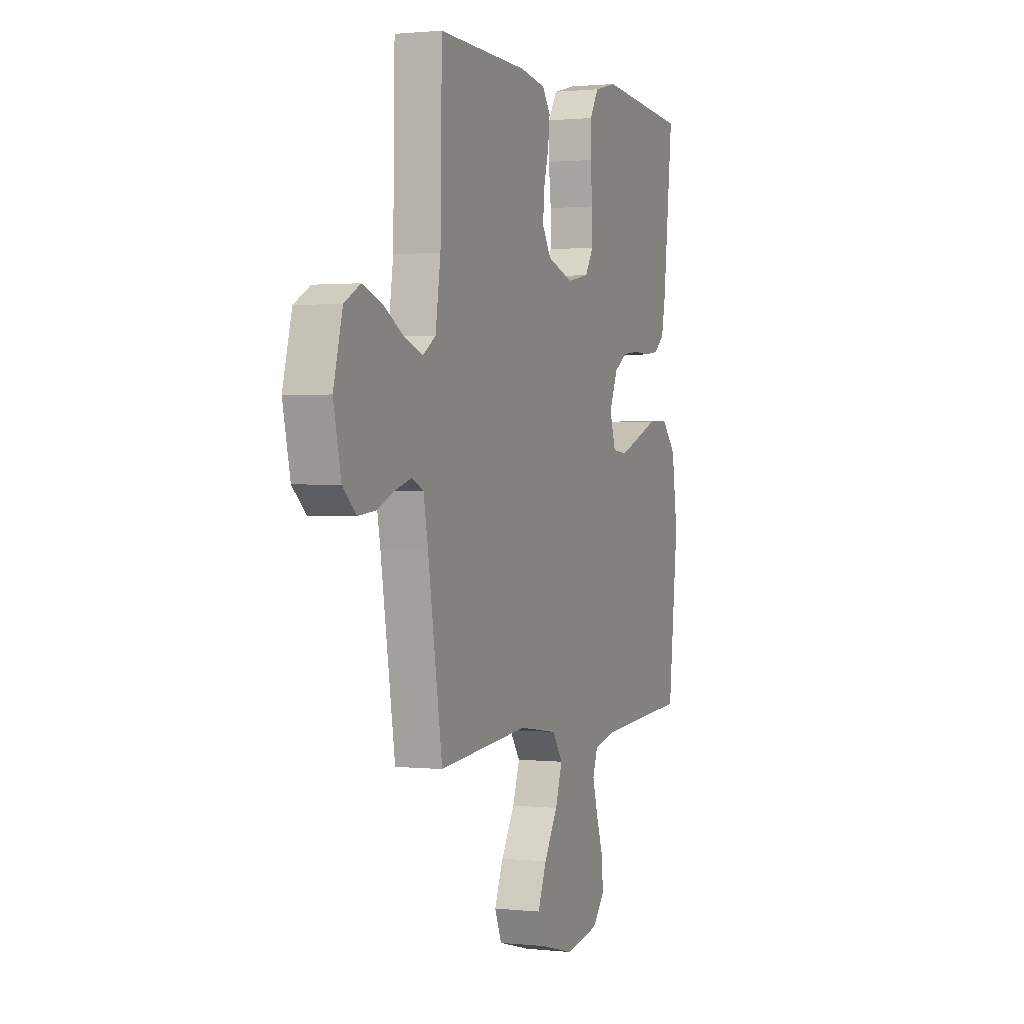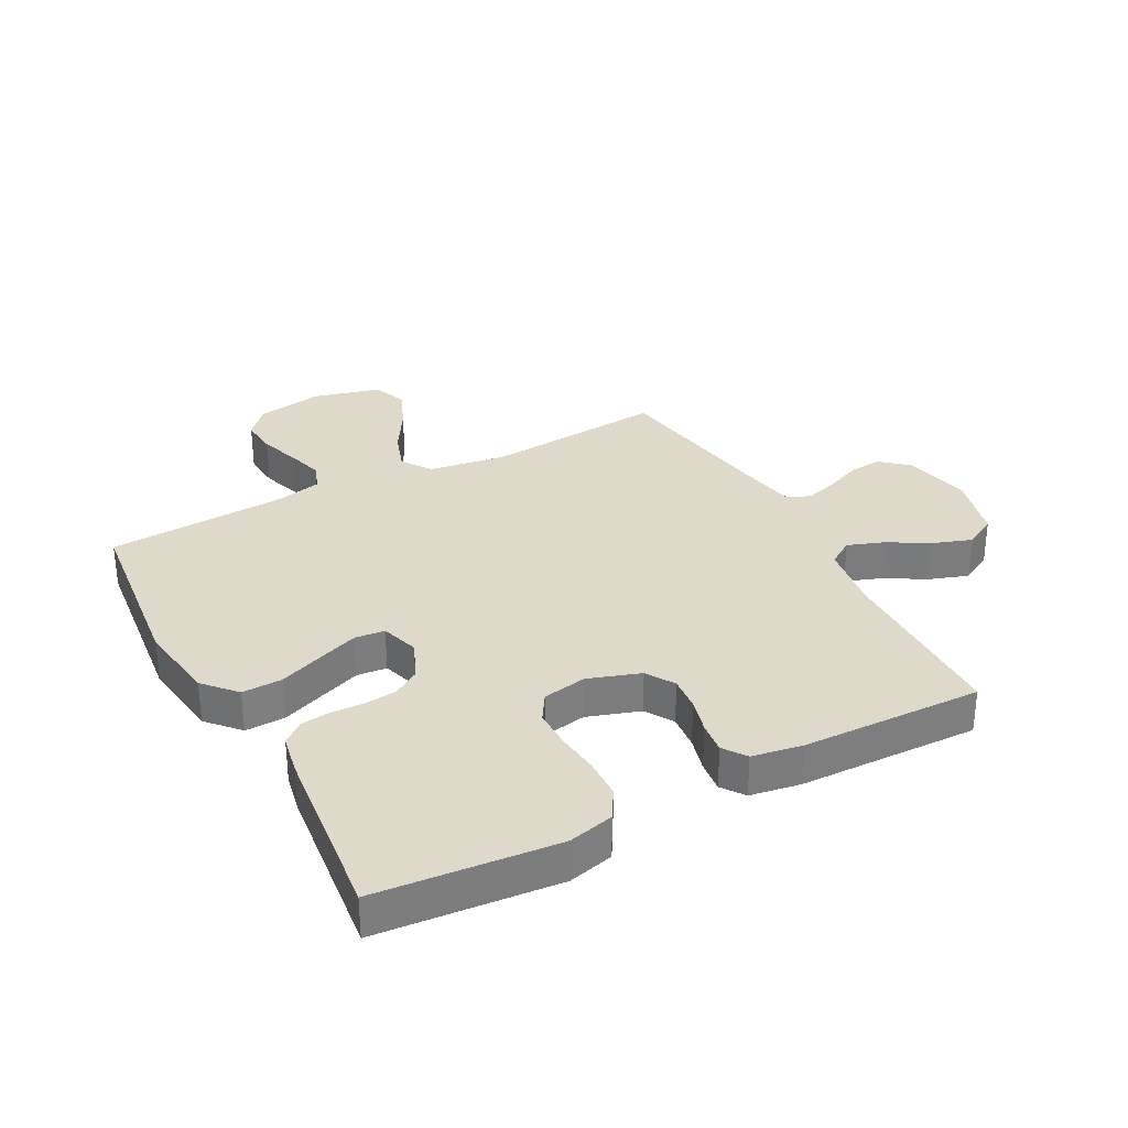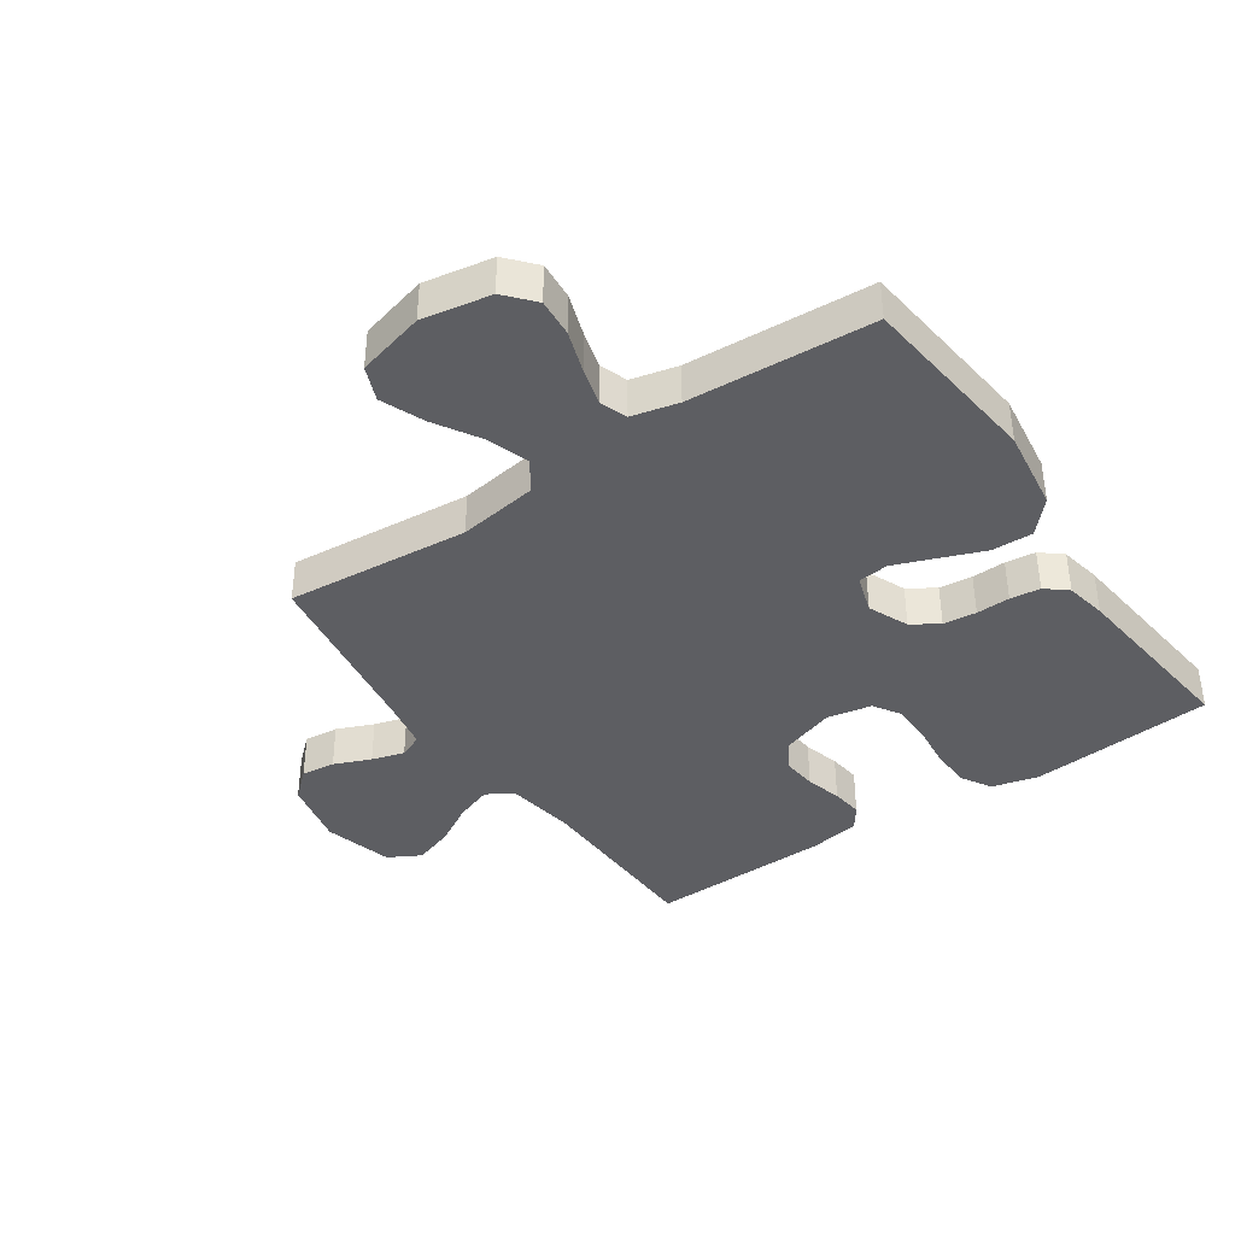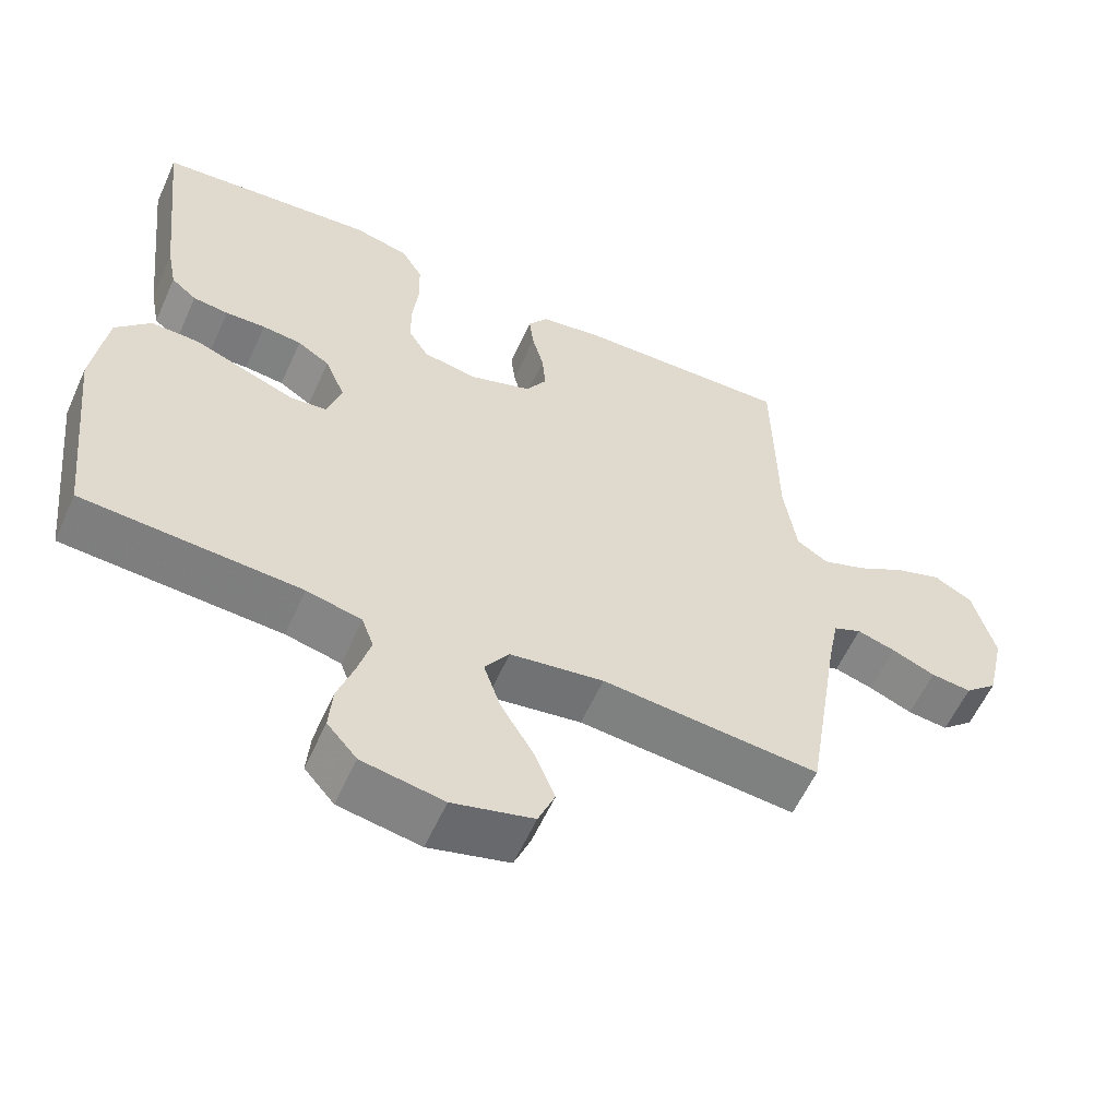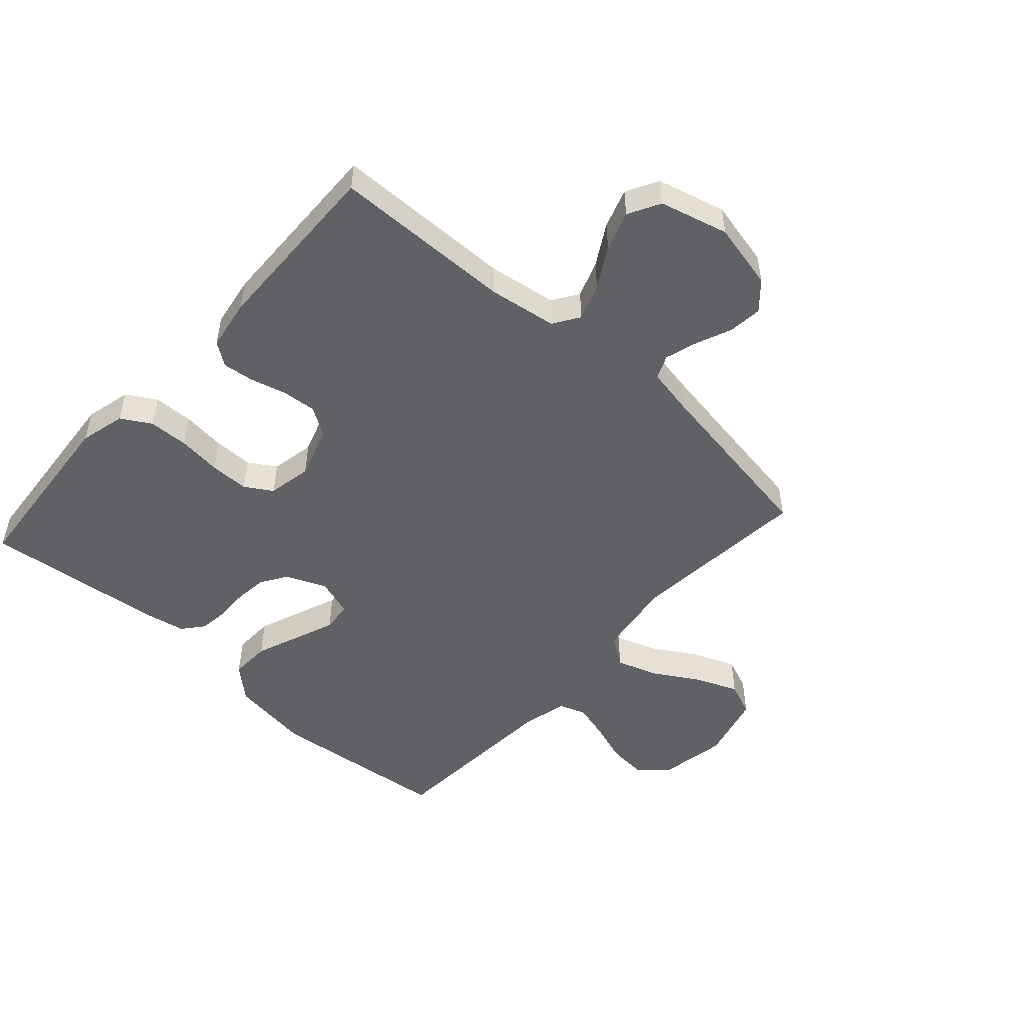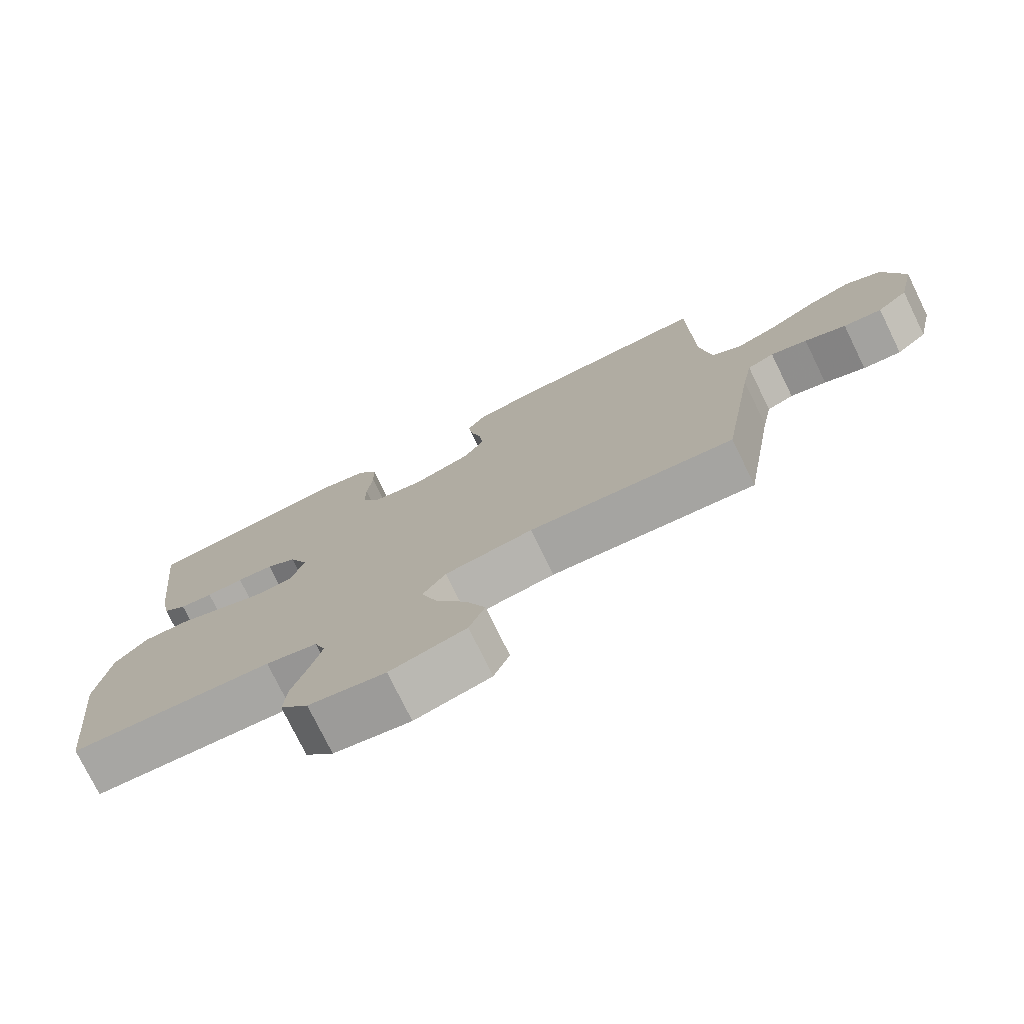
<metadata>
{"format":"obj","ext":"obj","renderer":"f3d","projection":"perspective","resolution":1024,"background":"white","views":[{"elev":1.1,"azim":111.6,"up":"+Z"},{"elev":31.7,"azim":-28.0,"up":"+Y"},{"elev":-39.3,"azim":-145.5,"up":"+Y"},{"elev":-58.5,"azim":-24.2,"up":"+Z"},{"elev":-50.4,"azim":47.9,"up":"+Y"},{"elev":-76.3,"azim":26.1,"up":"+Z"}]}
</metadata>
<code>
v -0.5 0.07 -0.5
v -0.533 0.07 -0.2
v -0.514 0.07 -0.065
v -0.466 0.07 -0.012
v -0.399 0.07 -0.014
v -0.327 0.07 -0.042
v -0.259 0.07 -0.068
v -0.209 0.07 -0.063
v -0.189 0.07 0
v -0.217 0.07 0.066
v -0.261 0.07 0.094
v -0.315 0.07 0.1
v -0.37 0.07 0.098
v -0.419 0.07 0.104
v -0.454 0.07 0.133
v -0.467 0.07 0.2
v -0.5 0.07 0.5
v -0.2 0.07 0.526
v -0.124 0.07 0.507
v -0.095 0.07 0.458
v -0.093 0.07 0.392
v -0.101 0.07 0.32
v -0.101 0.07 0.255
v -0.073 0.07 0.21
v 0 0.07 0.196
v 0.087 0.07 0.225
v 0.116 0.07 0.272
v 0.111 0.07 0.329
v 0.095 0.07 0.388
v 0.089 0.07 0.44
v 0.116 0.07 0.478
v 0.2 0.07 0.492
v 0.5 0.07 0.5
v 0.505 0.07 0.2
v 0.522 0.07 0.087
v 0.565 0.07 0.059
v 0.626 0.07 0.081
v 0.693 0.07 0.12
v 0.758 0.07 0.142
v 0.811 0.07 0.113
v 0.841 0.07 0
v 0.816 0.07 -0.111
v 0.771 0.07 -0.151
v 0.715 0.07 -0.145
v 0.655 0.07 -0.12
v 0.602 0.07 -0.104
v 0.563 0.07 -0.121
v 0.548 0.07 -0.2
v 0.5 0.07 -0.5
v 0.2 0.07 -0.473
v 0.071 0.07 -0.492
v 0.037 0.07 -0.541
v 0.06 0.07 -0.609
v 0.105 0.07 -0.684
v 0.134 0.07 -0.755
v 0.111 0.07 -0.811
v 0 0.07 -0.84
v -0.112 0.07 -0.82
v -0.153 0.07 -0.773
v -0.148 0.07 -0.711
v -0.125 0.07 -0.643
v -0.108 0.07 -0.582
v -0.124 0.07 -0.537
v -0.2 0.07 -0.519
v -0.5 0 -0.5
v -0.533 0 -0.2
v -0.514 0 -0.065
v -0.466 0 -0.012
v -0.399 0 -0.014
v -0.327 0 -0.042
v -0.259 0 -0.068
v -0.209 0 -0.063
v -0.189 0 0
v -0.217 0 0.066
v -0.261 0 0.094
v -0.315 0 0.1
v -0.37 0 0.098
v -0.419 0 0.104
v -0.454 0 0.133
v -0.467 0 0.2
v -0.5 0 0.5
v -0.2 0 0.526
v -0.124 0 0.507
v -0.095 0 0.458
v -0.093 0 0.392
v -0.101 0 0.32
v -0.101 0 0.255
v -0.073 0 0.21
v 0 0 0.196
v 0.087 0 0.225
v 0.116 0 0.272
v 0.111 0 0.329
v 0.095 0 0.388
v 0.089 0 0.44
v 0.116 0 0.478
v 0.2 0 0.492
v 0.5 0 0.5
v 0.505 0 0.2
v 0.522 0 0.087
v 0.565 0 0.059
v 0.626 0 0.081
v 0.693 0 0.12
v 0.758 0 0.142
v 0.811 0 0.113
v 0.841 0 0
v 0.816 0 -0.111
v 0.771 0 -0.151
v 0.715 0 -0.145
v 0.655 0 -0.12
v 0.602 0 -0.104
v 0.563 0 -0.121
v 0.548 0 -0.2
v 0.5 0 -0.5
v 0.2 0 -0.473
v 0.071 0 -0.492
v 0.037 0 -0.541
v 0.06 0 -0.609
v 0.105 0 -0.684
v 0.134 0 -0.755
v 0.111 0 -0.811
v 0 0 -0.84
v -0.112 0 -0.82
v -0.153 0 -0.773
v -0.148 0 -0.711
v -0.125 0 -0.643
v -0.108 0 -0.582
v -0.124 0 -0.537
v -0.2 0 -0.519
f 58 59 60 61
f 58 61 62
f 57 58 62
f 56 57 62 63
f 53 54 55 56
f 52 53 56 63
f 48 49 50
f 47 48 50 51
f 42 43 44 45
f 42 45 46
f 41 42 46
f 40 41 46
f 37 38 39 40
f 36 37 40 46
f 35 36 46 47
f 31 32 33 34
f 31 34 35
f 28 29 30 31
f 27 28 31 35
f 26 27 35 47
f 19 20 21 22
f 19 22 23
f 18 19 23
f 17 18 23
f 16 17 23 24
f 12 13 14 15
f 11 12 15 16
f 3 4 5 6
f 3 6 7
f 64 1 2 3
f 64 3 7
f 51 52 63 64
f 51 64 7 8
f 25 26 47 51
f 25 51 8 9
f 11 16 24 25
f 10 11 25
f 9 10 25
f 125 124 123 122
f 126 125 122
f 126 122 121
f 127 126 121 120
f 120 119 118 117
f 127 120 117 116
f 114 113 112
f 115 114 112 111
f 109 108 107 106
f 110 109 106
f 110 106 105
f 110 105 104
f 104 103 102 101
f 110 104 101 100
f 111 110 100 99
f 98 97 96 95
f 99 98 95
f 95 94 93 92
f 99 95 92 91
f 111 99 91 90
f 86 85 84 83
f 87 86 83
f 87 83 82
f 87 82 81
f 88 87 81 80
f 79 78 77 76
f 80 79 76 75
f 70 69 68 67
f 71 70 67
f 67 66 65 128
f 71 67 128
f 128 127 116 115
f 72 71 128 115
f 115 111 90 89
f 73 72 115 89
f 89 88 80 75
f 89 75 74
f 89 74 73
f 1 65 66 2
f 2 66 67 3
f 3 67 68 4
f 4 68 69 5
f 5 69 70 6
f 6 70 71 7
f 7 71 72 8
f 8 72 73 9
f 9 73 74 10
f 10 74 75 11
f 11 75 76 12
f 12 76 77 13
f 13 77 78 14
f 14 78 79 15
f 15 79 80 16
f 16 80 81 17
f 17 81 82 18
f 18 82 83 19
f 19 83 84 20
f 20 84 85 21
f 21 85 86 22
f 22 86 87 23
f 23 87 88 24
f 24 88 89 25
f 25 89 90 26
f 26 90 91 27
f 27 91 92 28
f 28 92 93 29
f 29 93 94 30
f 30 94 95 31
f 31 95 96 32
f 32 96 97 33
f 33 97 98 34
f 34 98 99 35
f 35 99 100 36
f 36 100 101 37
f 37 101 102 38
f 38 102 103 39
f 39 103 104 40
f 40 104 105 41
f 41 105 106 42
f 42 106 107 43
f 43 107 108 44
f 44 108 109 45
f 45 109 110 46
f 46 110 111 47
f 47 111 112 48
f 48 112 113 49
f 49 113 114 50
f 50 114 115 51
f 51 115 116 52
f 52 116 117 53
f 53 117 118 54
f 54 118 119 55
f 55 119 120 56
f 56 120 121 57
f 57 121 122 58
f 58 122 123 59
f 59 123 124 60
f 60 124 125 61
f 61 125 126 62
f 62 126 127 63
f 63 127 128 64
f 64 128 65 1

</code>
